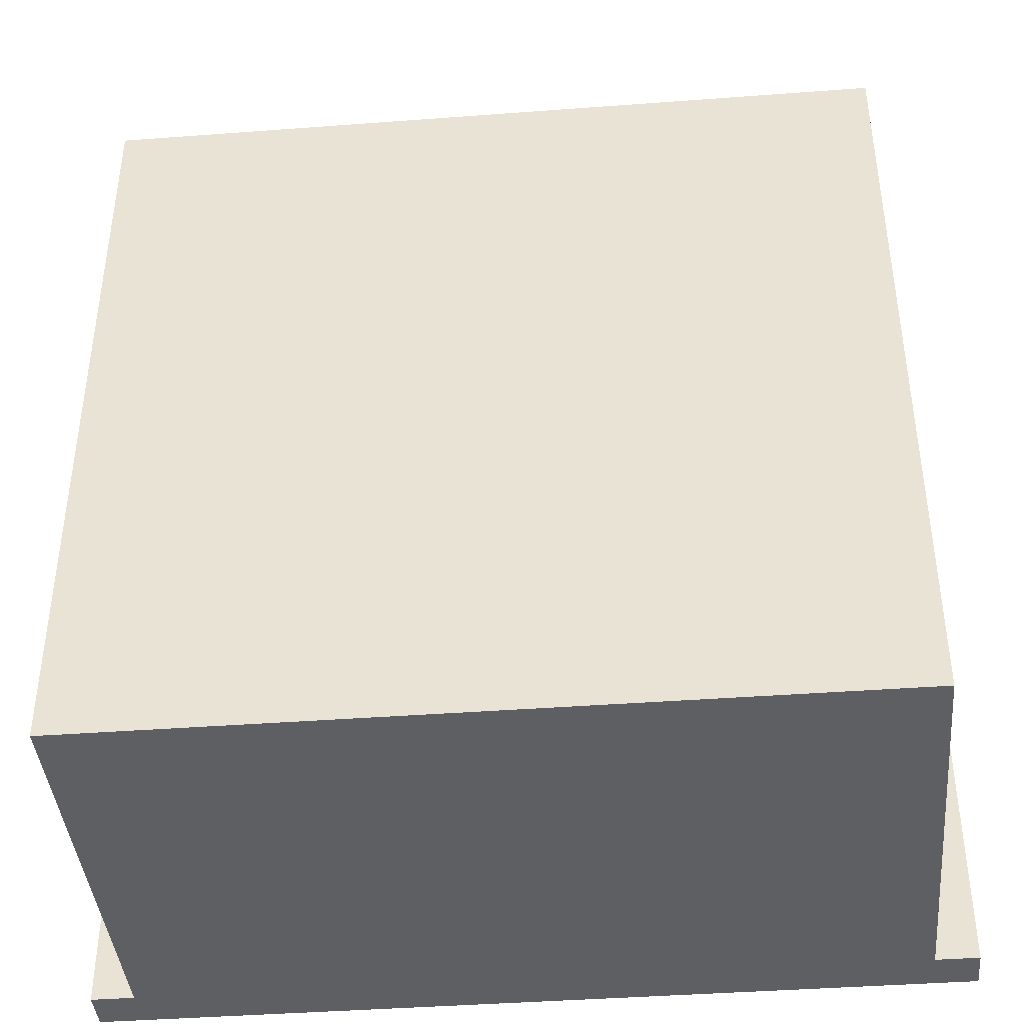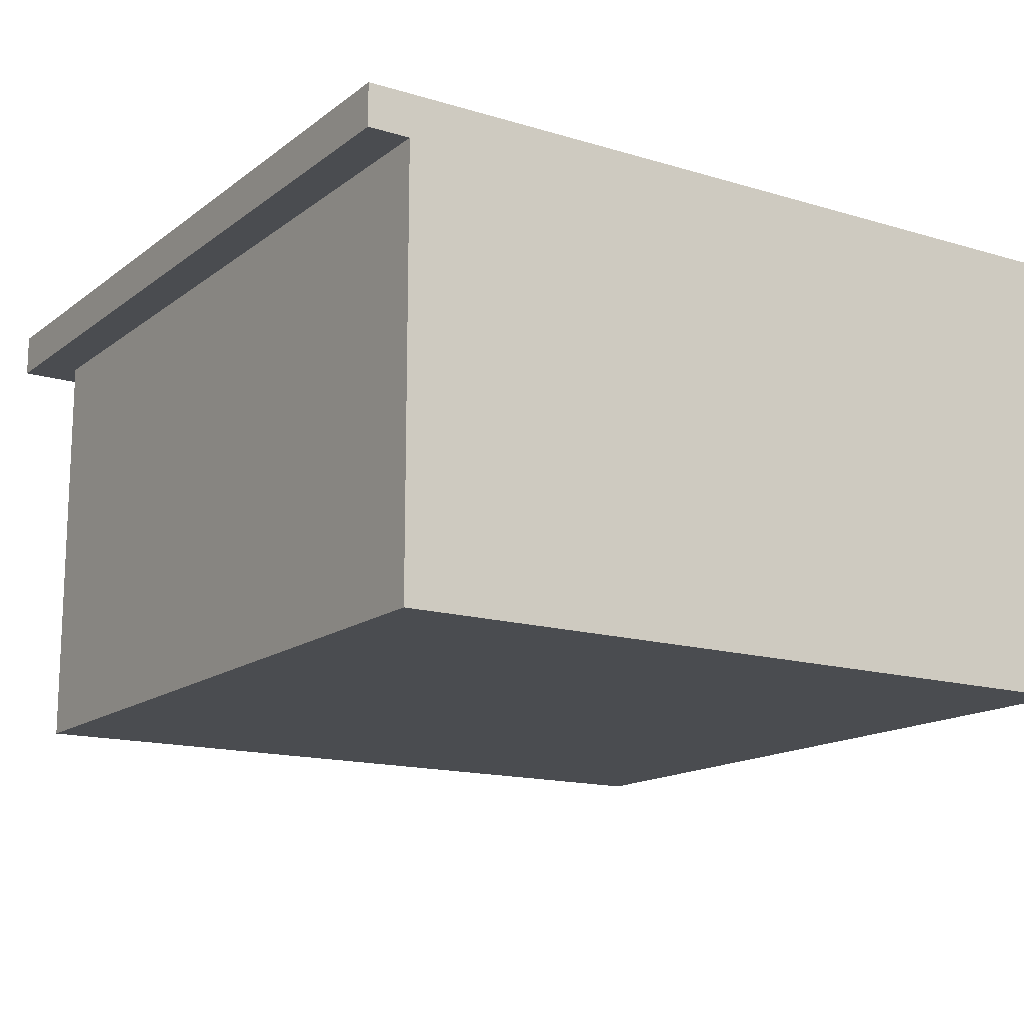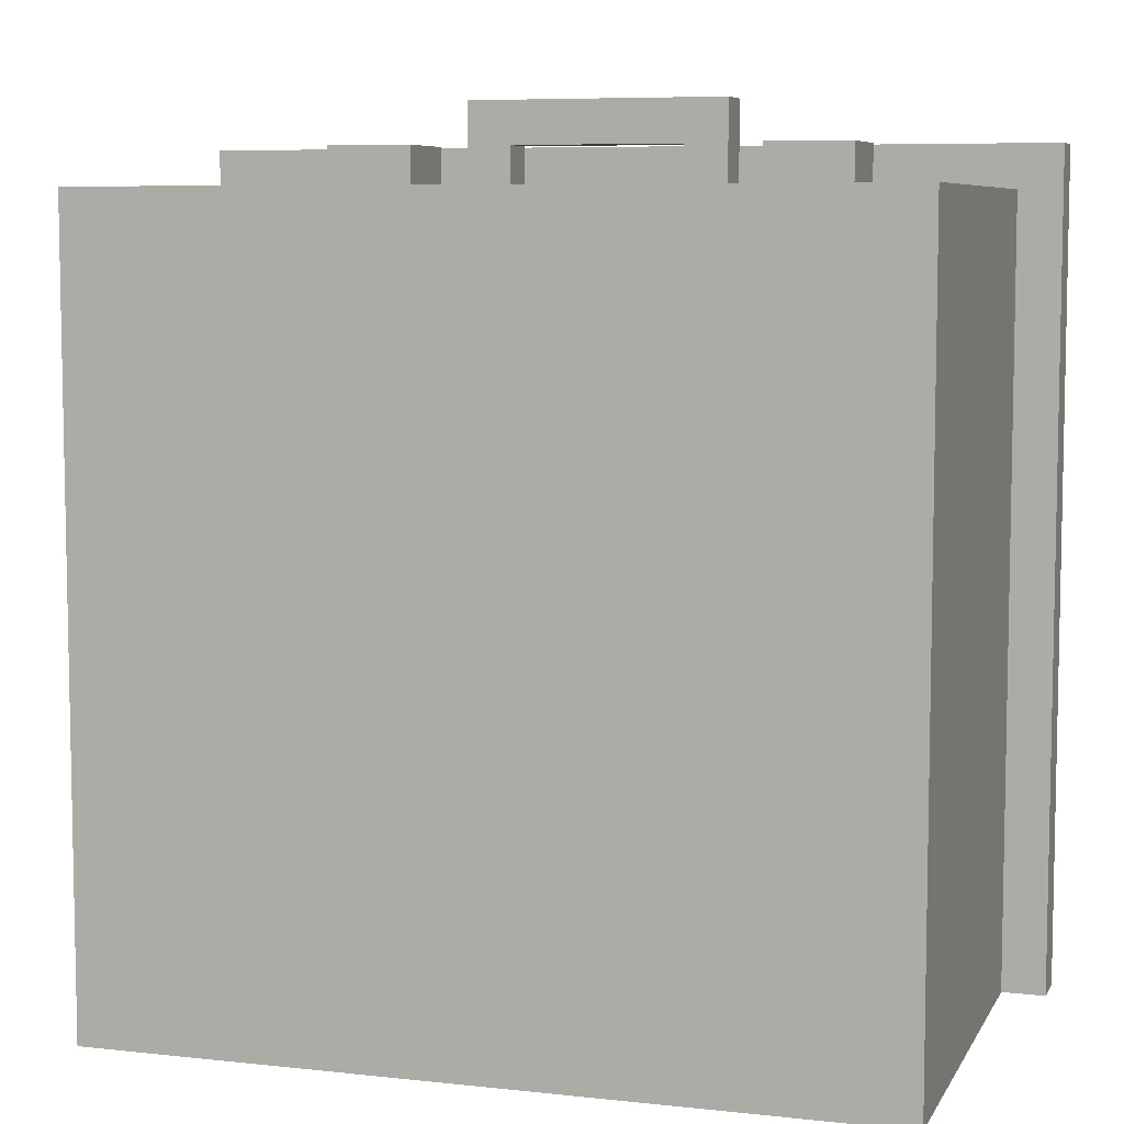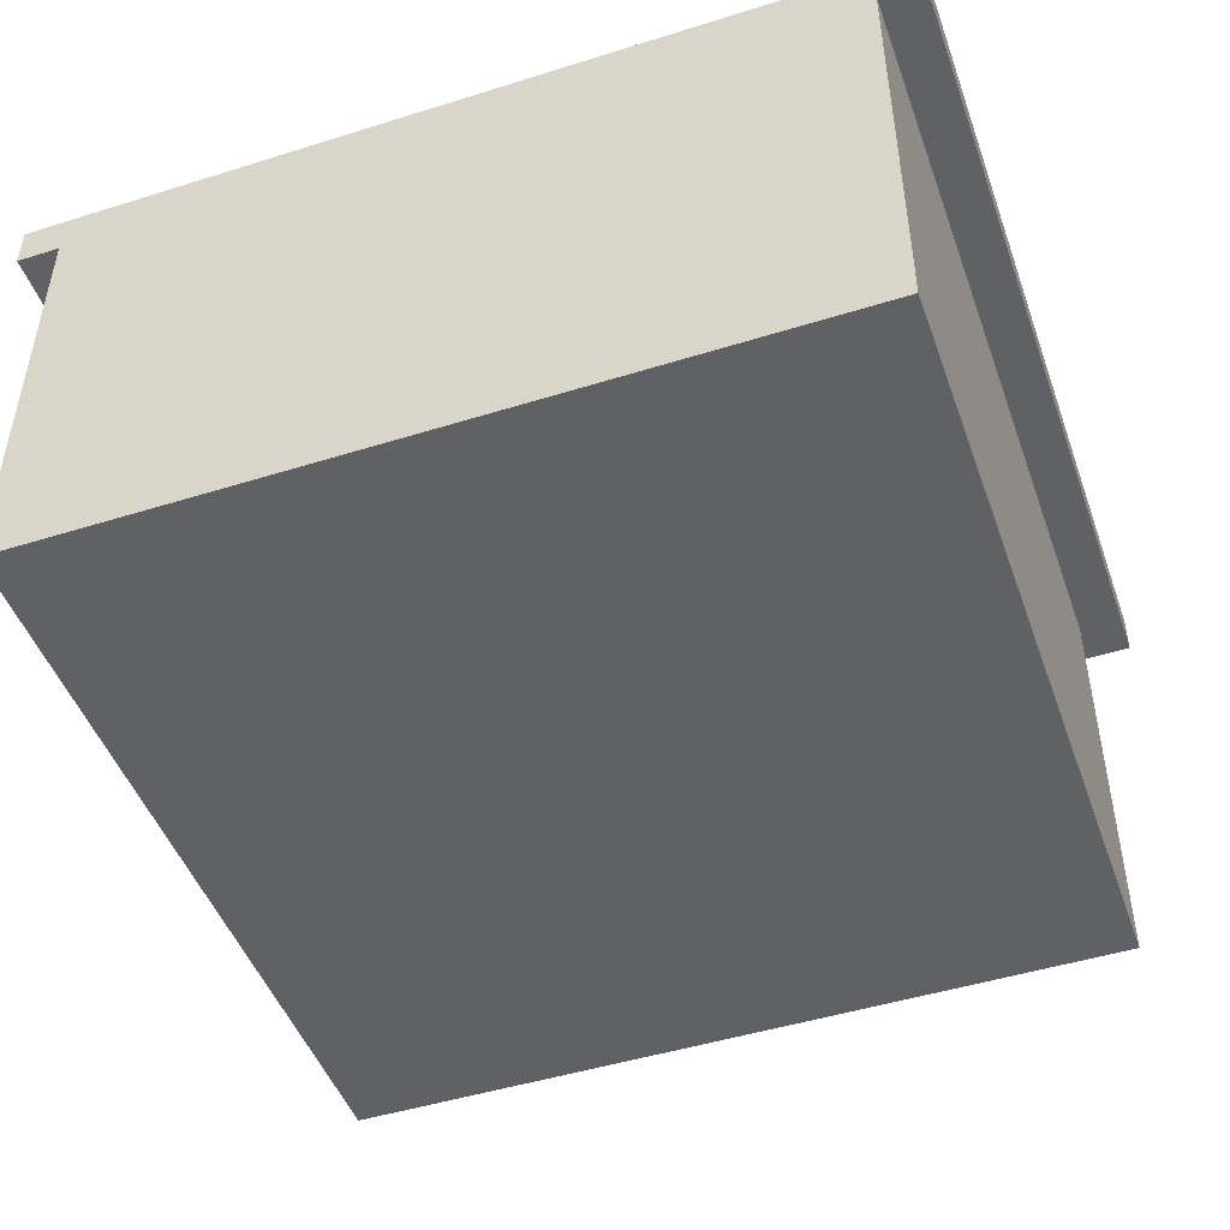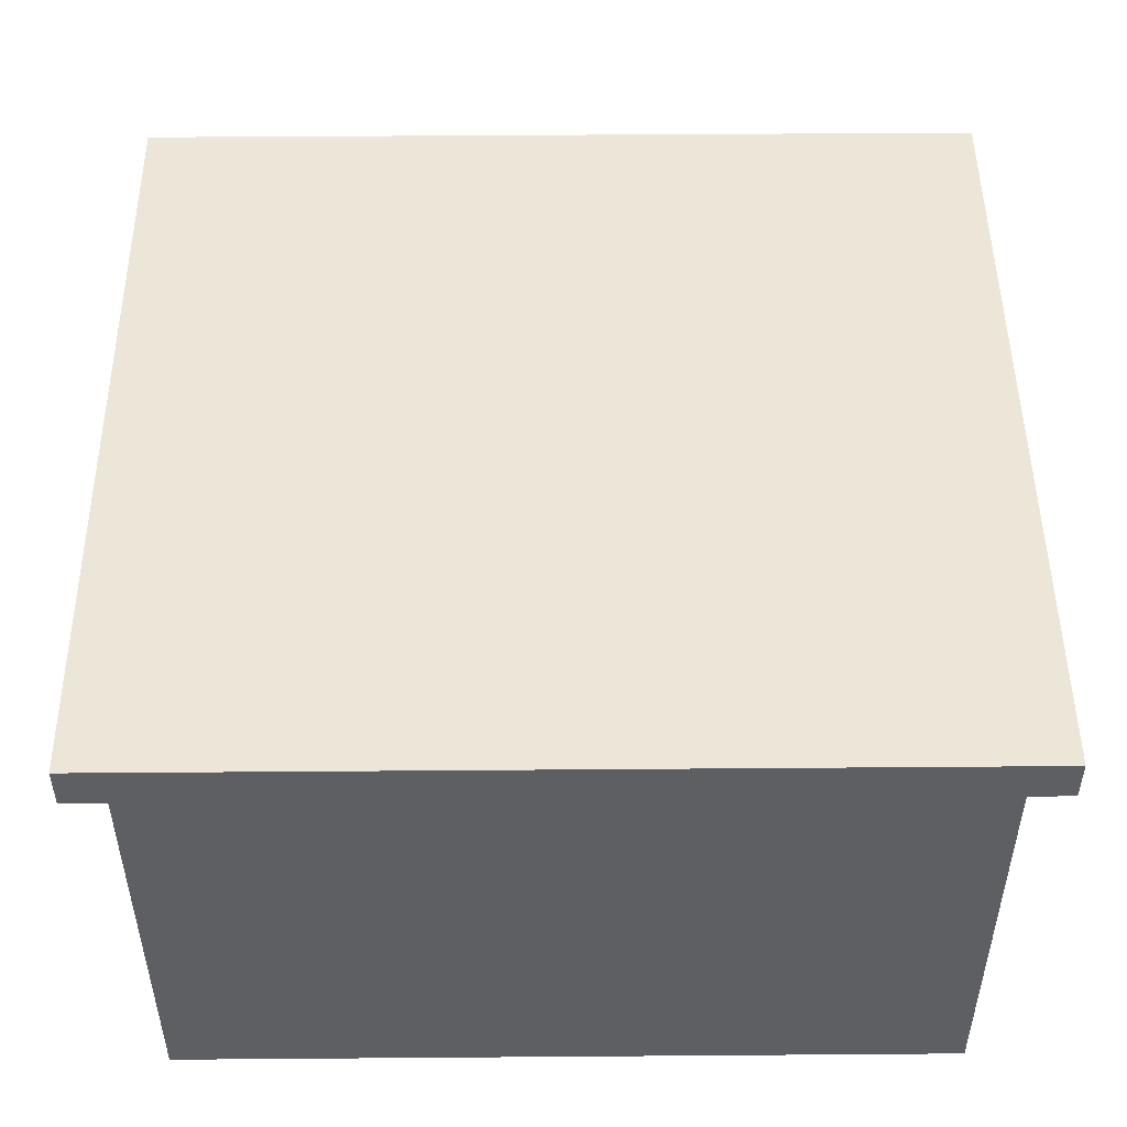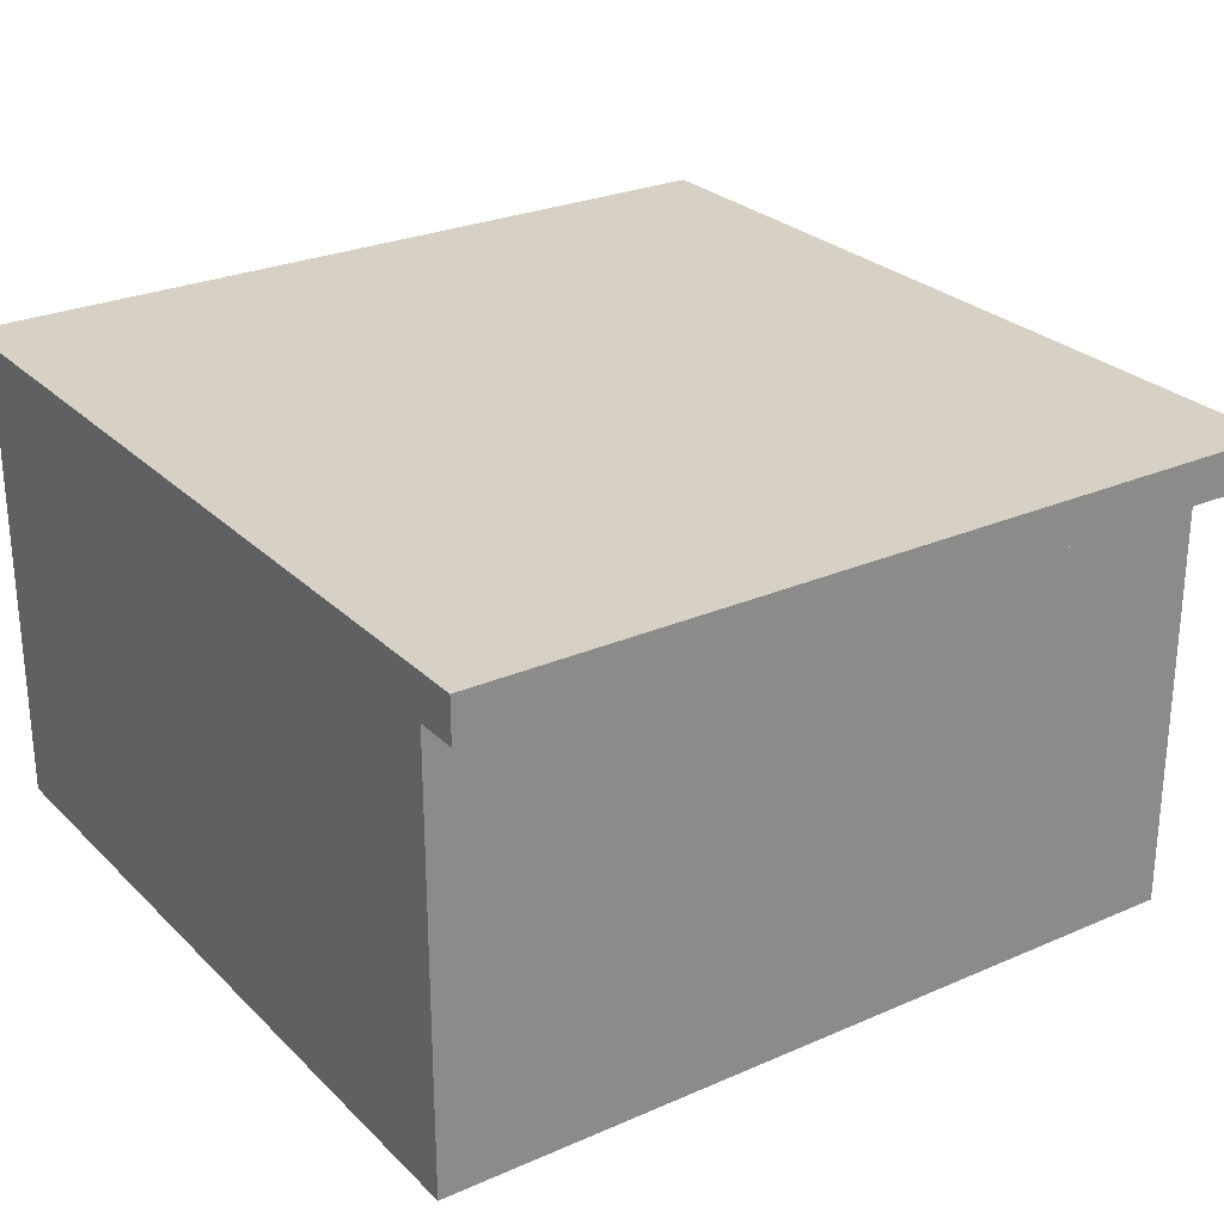
<metadata>
{"format":"obj","ext":"obj","renderer":"f3d","projection":"perspective","resolution":1024,"background":"white","views":[{"elev":-41.5,"azim":5.2,"up":"+Z"},{"elev":-15.0,"azim":147.1,"up":"+Y"},{"elev":7.0,"azim":17.6,"up":"+Z"},{"elev":-47.7,"azim":-160.6,"up":"+Y"},{"elev":49.2,"azim":179.5,"up":"+Y"},{"elev":26.7,"azim":-124.3,"up":"+Y"}]}
</metadata>
<code>
g obj_dishwasher
v -10 10 9
v -10 10 -10
v -10 11 9
v -10 11 -10
v -9 0 8
v -9 0 -10
v -9 10 8
v -9 10 -10
v -7 1 8
v -7 1 7
v -7 9 8
v -7 9 7
v -6 7 9
v -6 7 8
v -6 9 9
v -6 9 8
v -3 8 10
v -3 8 8
v -3 9 10
v -3 9 8
v 2 8 9
v 2 8 8
v 2 9 9
v 2 9 8
v 4 7 9
v 4 7 8
v 4 9 9
v 4 9 8
v 8 1 8
v 8 1 7
v 8 9 8
v 8 9 7
v -8 1 8
v -8 1 7
v -8 9 8
v -8 9 7
v -4 7 9
v -4 7 8
v -4 9 9
v -4 9 8
v -2 8 9
v -2 8 8
v -2 9 9
v -2 9 8
v 3 8 10
v 3 8 8
v 3 9 10
v 3 9 8
v 6 7 9
v 6 7 8
v 6 9 9
v 6 9 8
v 7 1 8
v 7 1 7
v 7 9 8
v 7 9 7
v 9 0 8
v 9 0 -10
v 9 10 8
v 9 10 -10
v 10 10 9
v 10 10 -10
v 10 11 9
v 10 11 -10
v -3 8 10
v -3 9 10
v 3 8 10
v 3 9 10
v -10 10 9
v -10 11 9
v -6 7 9
v -6 9 9
v -4 7 9
v -4 9 9
v 4 7 9
v 4 9 9
v 6 7 9
v 6 9 9
v 10 10 9
v 10 11 9
v -9 0 8
v -9 10 8
v -8 1 8
v -8 9 8
v -8 10 8
v -7 1 8
v -7 9 8
v -6 7 8
v -6 9 8
v -4 7 8
v -4 9 8
v -3 8 8
v -3 9 8
v -2 8 8
v -2 9 8
v 2 8 8
v 2 9 8
v 3 8 8
v 3 9 8
v 4 7 8
v 4 9 8
v 6 7 8
v 6 9 8
v 7 1 8
v 7 9 8
v 8 1 8
v 8 9 8
v 8 10 8
v 9 0 8
v 9 10 8
v -8 1 7
v -8 9 7
v -7 1 7
v -7 9 7
v 7 1 7
v 7 9 7
v 8 1 7
v 8 9 7
v -2 8 9
v -2 9 9
v 2 8 9
v 2 9 9
v -10 10 -10
v -10 11 -10
v -9 0 -10
v -9 10 -10
v 9 0 -10
v 9 10 -10
v 10 10 -10
v 10 11 -10
v -9 0 8
v 9 0 8
v -9 0 -10
v 9 0 -10
v -6 7 9
v -4 7 9
v 4 7 9
v 6 7 9
v -6 7 8
v -4 7 8
v 4 7 8
v 6 7 8
v -3 8 10
v 3 8 10
v -2 8 9
v 2 8 9
v -3 8 8
v -2 8 8
v 2 8 8
v 3 8 8
v -8 9 8
v -7 9 8
v 7 9 8
v 8 9 8
v -8 9 7
v -7 9 7
v 7 9 7
v 8 9 7
v -10 10 9
v 10 10 9
v -9 10 8
v -8 10 8
v 8 10 8
v 9 10 8
v -10 10 -10
v -9 10 -10
v 9 10 -10
v 10 10 -10
v -8 1 8
v -7 1 8
v 7 1 8
v 8 1 8
v -8 1 7
v -7 1 7
v 7 1 7
v 8 1 7
v -3 9 10
v 3 9 10
v -6 9 9
v -4 9 9
v -2 9 9
v 2 9 9
v 4 9 9
v 6 9 9
v -6 9 8
v -4 9 8
v -3 9 8
v -2 9 8
v 2 9 8
v 3 9 8
v 4 9 8
v 6 9 8
v -10 11 9
v 10 11 9
v -10 11 -10
v 10 11 -10
f 3 2 1
f 4 2 3
f 7 6 5
f 8 6 7
f 11 10 9
f 12 10 11
f 15 14 13
f 16 14 15
f 19 18 17
f 20 18 19
f 23 22 21
f 24 22 23
f 27 26 25
f 28 26 27
f 31 30 29
f 32 30 31
f 33 34 35
f 35 34 36
f 37 38 39
f 39 38 40
f 41 42 43
f 43 42 44
f 45 46 47
f 47 46 48
f 49 50 51
f 51 50 52
f 53 54 55
f 55 54 56
f 57 58 59
f 59 58 60
f 61 62 63
f 63 62 64
f 67 66 65
f 68 66 67
f 73 72 71
f 74 72 73
f 77 76 75
f 78 76 77
f 79 70 69
f 80 70 79
f 83 82 81
f 84 82 83
f 85 82 84
f 86 83 81
f 87 85 84
f 88 87 86
f 89 85 87
f 89 87 88
f 90 88 86
f 91 85 89
f 92 91 90
f 93 85 91
f 93 91 92
f 94 92 90
f 95 85 93
f 96 94 90
f 96 95 94
f 97 85 95
f 97 95 96
f 98 96 90
f 99 85 97
f 100 90 86
f 100 99 98
f 100 98 90
f 101 85 99
f 101 99 100
f 102 100 86
f 103 85 101
f 104 86 81
f 104 103 102
f 104 102 86
f 105 85 103
f 105 103 104
f 106 104 81
f 107 85 105
f 108 85 107
f 109 106 81
f 109 107 106
f 109 108 107
f 110 108 109
f 113 112 111
f 114 112 113
f 117 116 115
f 118 116 117
f 119 120 121
f 121 120 122
f 123 124 126
f 125 126 127
f 126 124 128
f 127 126 128
f 128 124 129
f 129 124 130
f 133 132 131
f 134 132 133
f 139 136 135
f 140 136 139
f 141 138 137
f 142 138 141
f 145 144 143
f 146 144 145
f 147 145 143
f 148 145 147
f 149 144 146
f 150 144 149
f 155 152 151
f 156 152 155
f 157 154 153
f 158 154 157
f 161 160 159
f 162 160 161
f 163 160 162
f 164 160 163
f 165 161 159
f 166 161 165
f 167 160 164
f 168 160 167
f 169 170 173
f 173 170 174
f 171 172 175
f 175 172 176
f 177 178 181
f 181 178 182
f 179 180 185
f 185 180 186
f 177 181 187
f 187 181 188
f 182 178 189
f 189 178 190
f 183 184 191
f 191 184 192
f 193 194 195
f 195 194 196

</code>
